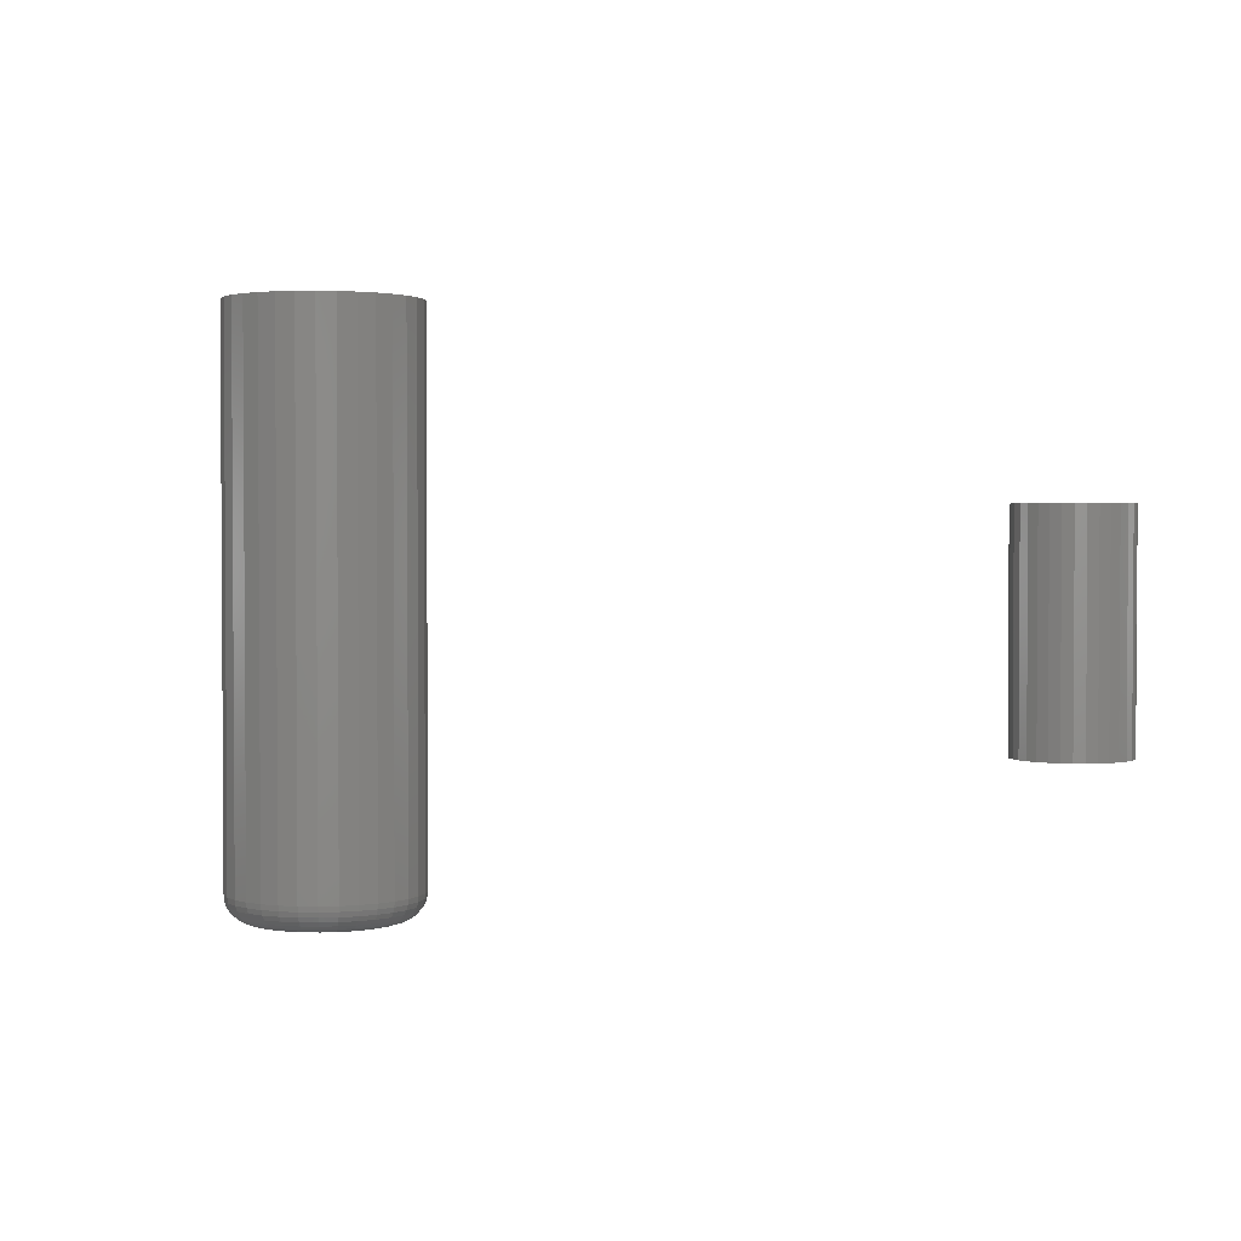
<metadata>
{"format":"stl","ext":"stl","renderer":"f3d","projection":"perspective","resolution":1024,"background":"white","views":[{"elev":2.1,"azim":42.6,"up":"+Z"}]}
</metadata>
<code>
# stl→obj: 384 verts, 760 faces
v 0.5872 0.2442 0.05469
v 0.5819 0.2437 0.05469
v 0.5768 0.2422 0.05469
v 0.5925 0.2437 0.05469
v 0.5976 0.2422 0.05469
v 0.5721 0.2397 0.05469
v 0.6022 0.2397 0.05469
v 0.568 0.2363 0.05469
v 0.6064 0.2363 0.05469
v 0.5646 0.2322 0.05469
v 0.6097 0.2322 0.05469
v 0.5621 0.2275 0.05469
v 0.6122 0.2275 0.05469
v 0.5606 0.2224 0.05469
v 0.6138 0.2224 0.05469
v 0.6138 0.2118 0.05469
v 0.5621 0.2067 0.05469
v 0.6122 0.2067 0.05469
v 0.5646 0.202 0.05469
v 0.6097 0.202 0.05469
v 0.568 0.1979 0.05469
v 0.6064 0.1979 0.05469
v 0.5721 0.1945 0.05469
v 0.6022 0.1945 0.05469
v 0.5768 0.192 0.05469
v 0.5976 0.192 0.05469
v 0.5819 0.1905 0.05469
v 0.5872 0.19 0.05469
v 0.5925 0.1905 0.05469
v 0.6143 0.2171 0.05469
v 0.56 0.2171 0.05469
v 0.5606 0.2118 0.05469
v 0.5768 0.2422 -0.05469
v 0.5819 0.2437 -0.05469
v 0.5872 0.2442 -0.05469
v 0.5925 0.2437 -0.05469
v 0.5976 0.2422 -0.05469
v 0.5721 0.2397 -0.05469
v 0.6022 0.2397 -0.05469
v 0.568 0.2363 -0.05469
v 0.6064 0.2363 -0.05469
v 0.5646 0.2322 -0.05469
v 0.6097 0.2322 -0.05469
v 0.5621 0.2275 -0.05469
v 0.6122 0.2275 -0.05469
v 0.5606 0.2224 -0.05469
v 0.6138 0.2224 -0.05469
v 0.6122 0.2067 -0.05469
v 0.5621 0.2067 -0.05469
v 0.6138 0.2118 -0.05469
v 0.5646 0.202 -0.05469
v 0.6097 0.202 -0.05469
v 0.568 0.1979 -0.05469
v 0.6064 0.1979 -0.05469
v 0.5721 0.1945 -0.05469
v 0.6022 0.1945 -0.05469
v 0.5768 0.192 -0.05469
v 0.5976 0.192 -0.05469
v 0.5819 0.1905 -0.05469
v 0.5872 0.19 -0.05469
v 0.5925 0.1905 -0.05469
v 0.5606 0.2118 -0.05469
v 0.56 0.2171 -0.05469
v 0.6143 0.2171 -0.05469
v 0.1472 0.1972 -0.1641
v 0.1544 0.1994 -0.1641
v 0.1618 0.2002 -0.1641
v 0.1693 0.1994 -0.1641
v 0.1765 0.1972 -0.1641
v 0.1406 0.1937 -0.1641
v 0.1831 0.1937 -0.1641
v 0.1347 0.1889 -0.1641
v 0.1889 0.1889 -0.1641
v 0.13 0.1831 -0.1641
v 0.1937 0.1831 -0.1641
v 0.1264 0.1765 -0.1641
v 0.1972 0.1765 -0.1641
v 0.1243 0.1693 -0.1641
v 0.1994 0.1693 -0.1641
v 0.1972 0.1472 -0.1641
v 0.1264 0.1472 -0.1641
v 0.1994 0.1544 -0.1641
v 0.13 0.1406 -0.1641
v 0.1937 0.1406 -0.1641
v 0.1347 0.1347 -0.1641
v 0.1889 0.1347 -0.1641
v 0.1406 0.13 -0.1641
v 0.1831 0.13 -0.1641
v 0.1472 0.1264 -0.1641
v 0.1765 0.1264 -0.1641
v 0.1544 0.1243 -0.1641
v 0.1618 0.1235 -0.1641
v 0.1693 0.1243 -0.1641
v 0.1243 0.1544 -0.1641
v 0.1235 0.1618 -0.1641
v 0.2002 0.1618 -0.1641
v 0.2158 0.1618 -0.1484
v 0.2158 0.1618 0.1641
v 0.2148 0.1513 -0.1484
v 0.2148 0.1513 0.1641
v 0.2117 0.1412 -0.1484
v 0.2117 0.1412 0.1641
v 0.2067 0.1319 -0.1484
v 0.2067 0.1319 0.1641
v 0.2 0.1237 -0.1484
v 0.2 0.1237 0.1641
v 0.1918 0.117 -0.1484
v 0.1918 0.117 0.1641
v 0.1825 0.112 -0.1484
v 0.1825 0.112 0.1641
v 0.1724 0.1089 -0.1484
v 0.1724 0.1089 0.1641
v 0.1618 0.1079 -0.1484
v 0.1618 0.1079 0.1641
v 0.1513 0.1089 -0.1484
v 0.1513 0.1089 0.1641
v 0.1412 0.112 -0.1484
v 0.1412 0.112 0.1641
v 0.1319 0.117 -0.1484
v 0.1319 0.117 0.1641
v 0.1237 0.1237 -0.1484
v 0.1237 0.1237 0.1641
v 0.117 0.1319 -0.1484
v 0.117 0.1319 0.1641
v 0.112 0.1412 -0.1484
v 0.112 0.1412 0.1641
v 0.1089 0.1513 -0.1484
v 0.1089 0.1513 0.1641
v 0.1079 0.1618 -0.1484
v 0.1079 0.1618 0.1641
v 0.1089 0.1724 -0.1484
v 0.1089 0.1724 0.1641
v 0.112 0.1825 -0.1484
v 0.112 0.1825 0.1641
v 0.117 0.1918 -0.1484
v 0.117 0.1918 0.1641
v 0.1237 0.2 -0.1484
v 0.1237 0.2 0.1641
v 0.1319 0.2067 -0.1484
v 0.1319 0.2067 0.1641
v 0.1412 0.2117 -0.1484
v 0.1412 0.2117 0.1641
v 0.1513 0.2148 -0.1484
v 0.1513 0.2148 0.1641
v 0.1618 0.2158 -0.1484
v 0.1618 0.2158 0.1641
v 0.1724 0.2148 -0.1484
v 0.1724 0.2148 0.1641
v 0.1825 0.2117 -0.1484
v 0.1825 0.2117 0.1641
v 0.1918 0.2067 -0.1484
v 0.1918 0.2067 0.1641
v 0.2 0.2 -0.1484
v 0.2 0.2 0.1641
v 0.2067 0.1918 -0.1484
v 0.2067 0.1918 0.1641
v 0.2117 0.1825 -0.1484
v 0.2117 0.1825 0.1641
v 0.2148 0.1724 -0.1484
v 0.2148 0.1724 0.1641
v 0.1082 0.1618 -0.1515
v 0.1092 0.1723 -0.1515
v 0.1091 0.1618 -0.1544
v 0.1101 0.1721 -0.1544
v 0.1105 0.1618 -0.1571
v 0.1115 0.1719 -0.1571
v 0.1125 0.1618 -0.1595
v 0.1134 0.1715 -0.1595
v 0.1148 0.1618 -0.1614
v 0.1157 0.171 -0.1614
v 0.1175 0.1618 -0.1629
v 0.1184 0.1705 -0.1629
v 0.1205 0.1618 -0.1638
v 0.1213 0.1699 -0.1638
v 0.2145 0.1723 -0.1515
v 0.2155 0.1618 -0.1515
v 0.2136 0.1721 -0.1544
v 0.2146 0.1618 -0.1544
v 0.2122 0.1719 -0.1571
v 0.2132 0.1618 -0.1571
v 0.2103 0.1715 -0.1595
v 0.2112 0.1618 -0.1595
v 0.2079 0.171 -0.1614
v 0.2088 0.1618 -0.1614
v 0.2053 0.1705 -0.1629
v 0.2061 0.1618 -0.1629
v 0.2024 0.1699 -0.1638
v 0.2032 0.1618 -0.1638
v 0.2114 0.1824 -0.1515
v 0.2106 0.182 -0.1544
v 0.2093 0.1815 -0.1571
v 0.2075 0.1807 -0.1595
v 0.2053 0.1798 -0.1614
v 0.2028 0.1788 -0.1629
v 0.2001 0.1777 -0.1638
v 0.2064 0.1916 -0.1515
v 0.2057 0.1912 -0.1544
v 0.2045 0.1904 -0.1571
v 0.2029 0.1893 -0.1595
v 0.2009 0.188 -0.1614
v 0.1987 0.1865 -0.1629
v 0.1962 0.1848 -0.1638
v 0.1998 0.1998 -0.1515
v 0.1991 0.1991 -0.1544
v 0.1981 0.1981 -0.1571
v 0.1968 0.1968 -0.1595
v 0.1951 0.1951 -0.1614
v 0.1932 0.1932 -0.1629
v 0.1911 0.1911 -0.1638
v 0.1916 0.2064 -0.1515
v 0.1912 0.2057 -0.1544
v 0.1904 0.2045 -0.1571
v 0.1893 0.2029 -0.1595
v 0.188 0.2009 -0.1614
v 0.1865 0.1987 -0.1629
v 0.1848 0.1962 -0.1638
v 0.1824 0.2114 -0.1515
v 0.182 0.2106 -0.1544
v 0.1815 0.2093 -0.1571
v 0.1807 0.2075 -0.1595
v 0.1798 0.2053 -0.1614
v 0.1788 0.2028 -0.1629
v 0.1777 0.2001 -0.1638
v 0.1723 0.2145 -0.1515
v 0.1721 0.2136 -0.1544
v 0.1719 0.2122 -0.1571
v 0.1715 0.2103 -0.1595
v 0.171 0.2079 -0.1614
v 0.1705 0.2053 -0.1629
v 0.1699 0.2024 -0.1638
v 0.1618 0.2155 -0.1515
v 0.1618 0.2146 -0.1544
v 0.1618 0.2132 -0.1571
v 0.1618 0.2112 -0.1595
v 0.1618 0.2088 -0.1614
v 0.1618 0.2061 -0.1629
v 0.1618 0.2032 -0.1638
v 0.1514 0.2145 -0.1515
v 0.1515 0.2136 -0.1544
v 0.1518 0.2122 -0.1571
v 0.1522 0.2103 -0.1595
v 0.1527 0.2079 -0.1614
v 0.1532 0.2053 -0.1629
v 0.1538 0.2024 -0.1638
v 0.1413 0.2114 -0.1515
v 0.1417 0.2106 -0.1544
v 0.1422 0.2093 -0.1571
v 0.1429 0.2075 -0.1595
v 0.1439 0.2053 -0.1614
v 0.1449 0.2028 -0.1629
v 0.146 0.2001 -0.1638
v 0.132 0.2064 -0.1515
v 0.1325 0.2057 -0.1544
v 0.1333 0.2045 -0.1571
v 0.1344 0.2029 -0.1595
v 0.1357 0.2009 -0.1614
v 0.1372 0.1987 -0.1629
v 0.1389 0.1962 -0.1638
v 0.1239 0.1998 -0.1515
v 0.1245 0.1991 -0.1544
v 0.1256 0.1981 -0.1571
v 0.1269 0.1968 -0.1595
v 0.1286 0.1951 -0.1614
v 0.1305 0.1932 -0.1629
v 0.1326 0.1911 -0.1638
v 0.1172 0.1916 -0.1515
v 0.118 0.1912 -0.1544
v 0.1192 0.1904 -0.1571
v 0.1208 0.1893 -0.1595
v 0.1228 0.188 -0.1614
v 0.125 0.1865 -0.1629
v 0.1274 0.1848 -0.1638
v 0.1123 0.1824 -0.1515
v 0.1131 0.182 -0.1544
v 0.1144 0.1815 -0.1571
v 0.1162 0.1807 -0.1595
v 0.1184 0.1798 -0.1614
v 0.1209 0.1788 -0.1629
v 0.1236 0.1777 -0.1638
v 0.2145 0.1514 -0.1515
v 0.2136 0.1515 -0.1544
v 0.2122 0.1518 -0.1571
v 0.2103 0.1522 -0.1595
v 0.2079 0.1527 -0.1614
v 0.2053 0.1532 -0.1629
v 0.2024 0.1538 -0.1638
v 0.1092 0.1514 -0.1515
v 0.1101 0.1515 -0.1544
v 0.1115 0.1518 -0.1571
v 0.1134 0.1522 -0.1595
v 0.1157 0.1527 -0.1614
v 0.1184 0.1532 -0.1629
v 0.1213 0.1538 -0.1638
v 0.1123 0.1413 -0.1515
v 0.1131 0.1417 -0.1544
v 0.1144 0.1422 -0.1571
v 0.1162 0.1429 -0.1595
v 0.1184 0.1439 -0.1614
v 0.1209 0.1449 -0.1629
v 0.1236 0.146 -0.1638
v 0.1172 0.132 -0.1515
v 0.118 0.1325 -0.1544
v 0.1192 0.1333 -0.1571
v 0.1208 0.1344 -0.1595
v 0.1228 0.1357 -0.1614
v 0.125 0.1372 -0.1629
v 0.1274 0.1389 -0.1638
v 0.1239 0.1239 -0.1515
v 0.1245 0.1245 -0.1544
v 0.1256 0.1256 -0.1571
v 0.1269 0.1269 -0.1595
v 0.1286 0.1286 -0.1614
v 0.1305 0.1305 -0.1629
v 0.1326 0.1326 -0.1638
v 0.132 0.1172 -0.1515
v 0.1325 0.118 -0.1544
v 0.1333 0.1192 -0.1571
v 0.1344 0.1208 -0.1595
v 0.1357 0.1228 -0.1614
v 0.1372 0.125 -0.1629
v 0.1389 0.1274 -0.1638
v 0.1413 0.1123 -0.1515
v 0.1417 0.1131 -0.1544
v 0.1422 0.1144 -0.1571
v 0.1429 0.1162 -0.1595
v 0.1439 0.1184 -0.1614
v 0.1449 0.1209 -0.1629
v 0.146 0.1236 -0.1638
v 0.1514 0.1092 -0.1515
v 0.1515 0.1101 -0.1544
v 0.1518 0.1115 -0.1571
v 0.1522 0.1134 -0.1595
v 0.1527 0.1157 -0.1614
v 0.1532 0.1184 -0.1629
v 0.1538 0.1213 -0.1638
v 0.1618 0.1082 -0.1515
v 0.1618 0.1091 -0.1544
v 0.1618 0.1105 -0.1571
v 0.1618 0.1125 -0.1595
v 0.1618 0.1148 -0.1614
v 0.1618 0.1175 -0.1629
v 0.1618 0.1205 -0.1638
v 0.1723 0.1092 -0.1515
v 0.1721 0.1101 -0.1544
v 0.1719 0.1115 -0.1571
v 0.1715 0.1134 -0.1595
v 0.171 0.1157 -0.1614
v 0.1705 0.1184 -0.1629
v 0.1699 0.1213 -0.1638
v 0.1824 0.1123 -0.1515
v 0.182 0.1131 -0.1544
v 0.1815 0.1144 -0.1571
v 0.1807 0.1162 -0.1595
v 0.1798 0.1184 -0.1614
v 0.1788 0.1209 -0.1629
v 0.1777 0.1236 -0.1638
v 0.1916 0.1172 -0.1515
v 0.1912 0.118 -0.1544
v 0.1904 0.1192 -0.1571
v 0.1893 0.1208 -0.1595
v 0.188 0.1228 -0.1614
v 0.1865 0.125 -0.1629
v 0.1848 0.1274 -0.1638
v 0.1998 0.1239 -0.1515
v 0.1991 0.1245 -0.1544
v 0.1981 0.1256 -0.1571
v 0.1968 0.1269 -0.1595
v 0.1951 0.1286 -0.1614
v 0.1932 0.1305 -0.1629
v 0.1911 0.1326 -0.1638
v 0.2064 0.132 -0.1515
v 0.2057 0.1325 -0.1544
v 0.2045 0.1333 -0.1571
v 0.2029 0.1344 -0.1595
v 0.2009 0.1357 -0.1614
v 0.1987 0.1372 -0.1629
v 0.1962 0.1389 -0.1638
v 0.2114 0.1413 -0.1515
v 0.2106 0.1417 -0.1544
v 0.2093 0.1422 -0.1571
v 0.2075 0.1429 -0.1595
v 0.2053 0.1439 -0.1614
v 0.2028 0.1449 -0.1629
v 0.2001 0.146 -0.1638
f 1 2 3
f 4 1 3
f 4 3 5
f 5 3 6
f 5 6 7
f 7 6 8
f 7 8 9
f 9 8 10
f 9 10 11
f 11 10 12
f 11 12 13
f 13 12 14
f 13 14 15
f 16 17 18
f 18 17 19
f 18 19 20
f 20 19 21
f 20 21 22
f 22 21 23
f 22 23 24
f 24 23 25
f 24 25 26
f 26 25 27
f 26 27 28
f 26 28 29
f 15 14 30
f 30 14 31
f 30 31 16
f 16 31 32
f 16 32 17
f 33 34 35
f 33 35 36
f 37 33 36
f 38 33 37
f 39 38 37
f 40 38 39
f 41 40 39
f 42 40 41
f 43 42 41
f 44 42 43
f 45 44 43
f 46 44 45
f 47 46 45
f 48 49 50
f 51 49 48
f 52 51 48
f 53 51 52
f 54 53 52
f 55 53 54
f 56 55 54
f 57 55 56
f 58 57 56
f 59 57 58
f 60 59 58
f 61 60 58
f 49 62 50
f 50 62 63
f 50 63 64
f 64 63 46
f 64 46 47
f 64 30 50
f 50 30 16
f 50 16 48
f 48 16 18
f 48 18 52
f 52 18 20
f 52 20 54
f 54 20 22
f 54 22 56
f 56 22 24
f 56 24 58
f 58 24 26
f 58 26 61
f 61 26 29
f 61 29 60
f 60 29 28
f 60 28 59
f 59 28 27
f 59 27 57
f 57 27 25
f 57 25 55
f 55 25 23
f 55 23 53
f 53 23 21
f 53 21 51
f 51 21 19
f 51 19 49
f 49 19 17
f 49 17 62
f 62 17 32
f 62 32 63
f 63 32 31
f 63 31 46
f 46 31 14
f 46 14 44
f 44 14 12
f 44 12 42
f 42 12 10
f 42 10 40
f 40 10 8
f 40 8 38
f 38 8 6
f 38 6 33
f 33 6 3
f 33 3 34
f 34 3 2
f 34 2 35
f 35 2 1
f 35 1 36
f 36 1 4
f 36 4 37
f 37 4 5
f 37 5 39
f 39 5 7
f 39 7 41
f 41 7 9
f 41 9 43
f 43 9 11
f 43 11 45
f 45 11 13
f 45 13 47
f 47 13 15
f 47 15 64
f 64 15 30
f 65 66 67
f 65 67 68
f 69 65 68
f 70 65 69
f 71 70 69
f 72 70 71
f 73 72 71
f 74 72 73
f 75 74 73
f 76 74 75
f 77 76 75
f 78 76 77
f 79 78 77
f 80 81 82
f 83 81 80
f 84 83 80
f 85 83 84
f 86 85 84
f 87 85 86
f 88 87 86
f 89 87 88
f 90 89 88
f 91 89 90
f 92 91 90
f 93 92 90
f 81 94 82
f 82 94 95
f 82 95 96
f 96 95 78
f 96 78 79
f 97 98 99
f 99 98 100
f 99 100 101
f 101 100 102
f 101 102 103
f 103 102 104
f 103 104 105
f 105 104 106
f 105 106 107
f 107 106 108
f 107 108 109
f 109 108 110
f 109 110 111
f 111 110 112
f 111 112 113
f 113 112 114
f 113 114 115
f 115 114 116
f 115 116 117
f 117 116 118
f 117 118 119
f 119 118 120
f 119 120 121
f 121 120 122
f 121 122 123
f 123 122 124
f 123 124 125
f 125 124 126
f 125 126 127
f 127 126 128
f 127 128 129
f 129 128 130
f 129 130 131
f 131 130 132
f 131 132 133
f 133 132 134
f 133 134 135
f 135 134 136
f 135 136 137
f 137 136 138
f 137 138 139
f 139 138 140
f 139 140 141
f 141 140 142
f 141 142 143
f 143 142 144
f 143 144 145
f 145 144 146
f 145 146 147
f 147 146 148
f 147 148 149
f 149 148 150
f 149 150 151
f 151 150 152
f 151 152 153
f 153 152 154
f 153 154 155
f 155 154 156
f 155 156 157
f 157 156 158
f 157 158 159
f 159 158 160
f 159 160 97
f 97 160 98
f 129 131 161
f 161 131 162
f 161 162 163
f 163 162 164
f 163 164 165
f 165 164 166
f 165 166 167
f 167 166 168
f 167 168 169
f 169 168 170
f 169 170 171
f 171 170 172
f 171 172 173
f 173 172 174
f 173 174 95
f 95 174 78
f 159 97 175
f 175 97 176
f 175 176 177
f 177 176 178
f 177 178 179
f 179 178 180
f 179 180 181
f 181 180 182
f 181 182 183
f 183 182 184
f 183 184 185
f 185 184 186
f 185 186 187
f 187 186 188
f 187 188 79
f 79 188 96
f 157 159 189
f 189 159 175
f 189 175 190
f 190 175 177
f 190 177 191
f 191 177 179
f 191 179 192
f 192 179 181
f 192 181 193
f 193 181 183
f 193 183 194
f 194 183 185
f 194 185 195
f 195 185 187
f 195 187 77
f 77 187 79
f 155 157 196
f 196 157 189
f 196 189 197
f 197 189 190
f 197 190 198
f 198 190 191
f 198 191 199
f 199 191 192
f 199 192 200
f 200 192 193
f 200 193 201
f 201 193 194
f 201 194 202
f 202 194 195
f 202 195 75
f 75 195 77
f 153 155 203
f 203 155 196
f 203 196 204
f 204 196 197
f 204 197 205
f 205 197 198
f 205 198 206
f 206 198 199
f 206 199 207
f 207 199 200
f 207 200 208
f 208 200 201
f 208 201 209
f 209 201 202
f 209 202 73
f 73 202 75
f 151 153 210
f 210 153 203
f 210 203 211
f 211 203 204
f 211 204 212
f 212 204 205
f 212 205 213
f 213 205 206
f 213 206 214
f 214 206 207
f 214 207 215
f 215 207 208
f 215 208 216
f 216 208 209
f 216 209 71
f 71 209 73
f 149 151 217
f 217 151 210
f 217 210 218
f 218 210 211
f 218 211 219
f 219 211 212
f 219 212 220
f 220 212 213
f 220 213 221
f 221 213 214
f 221 214 222
f 222 214 215
f 222 215 223
f 223 215 216
f 223 216 69
f 69 216 71
f 147 149 224
f 224 149 217
f 224 217 225
f 225 217 218
f 225 218 226
f 226 218 219
f 226 219 227
f 227 219 220
f 227 220 228
f 228 220 221
f 228 221 229
f 229 221 222
f 229 222 230
f 230 222 223
f 230 223 68
f 68 223 69
f 145 147 231
f 231 147 224
f 231 224 232
f 232 224 225
f 232 225 233
f 233 225 226
f 233 226 234
f 234 226 227
f 234 227 235
f 235 227 228
f 235 228 236
f 236 228 229
f 236 229 237
f 237 229 230
f 237 230 67
f 67 230 68
f 143 145 238
f 238 145 231
f 238 231 239
f 239 231 232
f 239 232 240
f 240 232 233
f 240 233 241
f 241 233 234
f 241 234 242
f 242 234 235
f 242 235 243
f 243 235 236
f 243 236 244
f 244 236 237
f 244 237 66
f 66 237 67
f 141 143 245
f 245 143 238
f 245 238 246
f 246 238 239
f 246 239 247
f 247 239 240
f 247 240 248
f 248 240 241
f 248 241 249
f 249 241 242
f 249 242 250
f 250 242 243
f 250 243 251
f 251 243 244
f 251 244 65
f 65 244 66
f 139 141 252
f 252 141 245
f 252 245 253
f 253 245 246
f 253 246 254
f 254 246 247
f 254 247 255
f 255 247 248
f 255 248 256
f 256 248 249
f 256 249 257
f 257 249 250
f 257 250 258
f 258 250 251
f 258 251 70
f 70 251 65
f 137 139 259
f 259 139 252
f 259 252 260
f 260 252 253
f 260 253 261
f 261 253 254
f 261 254 262
f 262 254 255
f 262 255 263
f 263 255 256
f 263 256 264
f 264 256 257
f 264 257 265
f 265 257 258
f 265 258 72
f 72 258 70
f 135 137 266
f 266 137 259
f 266 259 267
f 267 259 260
f 267 260 268
f 268 260 261
f 268 261 269
f 269 261 262
f 269 262 270
f 270 262 263
f 270 263 271
f 271 263 264
f 271 264 272
f 272 264 265
f 272 265 74
f 74 265 72
f 133 135 273
f 273 135 266
f 273 266 274
f 274 266 267
f 274 267 275
f 275 267 268
f 275 268 276
f 276 268 269
f 276 269 277
f 277 269 270
f 277 270 278
f 278 270 271
f 278 271 279
f 279 271 272
f 279 272 76
f 76 272 74
f 131 133 162
f 162 133 273
f 162 273 164
f 164 273 274
f 164 274 166
f 166 274 275
f 166 275 168
f 168 275 276
f 168 276 170
f 170 276 277
f 170 277 172
f 172 277 278
f 172 278 174
f 174 278 279
f 174 279 78
f 78 279 76
f 97 99 176
f 176 99 280
f 176 280 178
f 178 280 281
f 178 281 180
f 180 281 282
f 180 282 182
f 182 282 283
f 182 283 184
f 184 283 284
f 184 284 186
f 186 284 285
f 186 285 188
f 188 285 286
f 188 286 96
f 96 286 82
f 127 129 287
f 287 129 161
f 287 161 288
f 288 161 163
f 288 163 289
f 289 163 165
f 289 165 290
f 290 165 167
f 290 167 291
f 291 167 169
f 291 169 292
f 292 169 171
f 292 171 293
f 293 171 173
f 293 173 94
f 94 173 95
f 125 127 294
f 294 127 287
f 294 287 295
f 295 287 288
f 295 288 296
f 296 288 289
f 296 289 297
f 297 289 290
f 297 290 298
f 298 290 291
f 298 291 299
f 299 291 292
f 299 292 300
f 300 292 293
f 300 293 81
f 81 293 94
f 123 125 301
f 301 125 294
f 301 294 302
f 302 294 295
f 302 295 303
f 303 295 296
f 303 296 304
f 304 296 297
f 304 297 305
f 305 297 298
f 305 298 306
f 306 298 299
f 306 299 307
f 307 299 300
f 307 300 83
f 83 300 81
f 121 123 308
f 308 123 301
f 308 301 309
f 309 301 302
f 309 302 310
f 310 302 303
f 310 303 311
f 311 303 304
f 311 304 312
f 312 304 305
f 312 305 313
f 313 305 306
f 313 306 314
f 314 306 307
f 314 307 85
f 85 307 83
f 119 121 315
f 315 121 308
f 315 308 316
f 316 308 309
f 316 309 317
f 317 309 310
f 317 310 318
f 318 310 311
f 318 311 319
f 319 311 312
f 319 312 320
f 320 312 313
f 320 313 321
f 321 313 314
f 321 314 87
f 87 314 85
f 117 119 322
f 322 119 315
f 322 315 323
f 323 315 316
f 323 316 324
f 324 316 317
f 324 317 325
f 325 317 318
f 325 318 326
f 326 318 319
f 326 319 327
f 327 319 320
f 327 320 328
f 328 320 321
f 328 321 89
f 89 321 87
f 115 117 329
f 329 117 322
f 329 322 330
f 330 322 323
f 330 323 331
f 331 323 324
f 331 324 332
f 332 324 325
f 332 325 333
f 333 325 326
f 333 326 334
f 334 326 327
f 334 327 335
f 335 327 328
f 335 328 91
f 91 328 89
f 113 115 336
f 336 115 329
f 336 329 337
f 337 329 330
f 337 330 338
f 338 330 331
f 338 331 339
f 339 331 332
f 339 332 340
f 340 332 333
f 340 333 341
f 341 333 334
f 341 334 342
f 342 334 335
f 342 335 92
f 92 335 91
f 111 113 343
f 343 113 336
f 343 336 344
f 344 336 337
f 344 337 345
f 345 337 338
f 345 338 346
f 346 338 339
f 346 339 347
f 347 339 340
f 347 340 348
f 348 340 341
f 348 341 349
f 349 341 342
f 349 342 93
f 93 342 92
f 109 111 350
f 350 111 343
f 350 343 351
f 351 343 344
f 351 344 352
f 352 344 345
f 352 345 353
f 353 345 346
f 353 346 354
f 354 346 347
f 354 347 355
f 355 347 348
f 355 348 356
f 356 348 349
f 356 349 90
f 90 349 93
f 107 109 357
f 357 109 350
f 357 350 358
f 358 350 351
f 358 351 359
f 359 351 352
f 359 352 360
f 360 352 353
f 360 353 361
f 361 353 354
f 361 354 362
f 362 354 355
f 362 355 363
f 363 355 356
f 363 356 88
f 88 356 90
f 105 107 364
f 364 107 357
f 364 357 365
f 365 357 358
f 365 358 366
f 366 358 359
f 366 359 367
f 367 359 360
f 367 360 368
f 368 360 361
f 368 361 369
f 369 361 362
f 369 362 370
f 370 362 363
f 370 363 86
f 86 363 88
f 103 105 371
f 371 105 364
f 371 364 372
f 372 364 365
f 372 365 373
f 373 365 366
f 373 366 374
f 374 366 367
f 374 367 375
f 375 367 368
f 375 368 376
f 376 368 369
f 376 369 377
f 377 369 370
f 377 370 84
f 84 370 86
f 101 103 378
f 378 103 371
f 378 371 379
f 379 371 372
f 379 372 380
f 380 372 373
f 380 373 381
f 381 373 374
f 381 374 382
f 382 374 375
f 382 375 383
f 383 375 376
f 383 376 384
f 384 376 377
f 384 377 80
f 80 377 84
f 99 101 280
f 280 101 378
f 280 378 281
f 281 378 379
f 281 379 282
f 282 379 380
f 282 380 283
f 283 380 381
f 283 381 284
f 284 381 382
f 284 382 285
f 285 382 383
f 285 383 286
f 286 383 384
f 286 384 82
f 82 384 80
f 148 146 144
f 144 142 148
f 148 142 150
f 150 142 140
f 150 140 152
f 152 140 138
f 152 138 154
f 154 138 136
f 154 136 156
f 156 136 134
f 156 134 158
f 158 134 132
f 158 132 160
f 100 126 102
f 102 126 124
f 102 124 104
f 104 124 122
f 104 122 106
f 106 122 120
f 106 120 108
f 108 120 118
f 108 118 110
f 110 118 116
f 110 116 112
f 116 114 112
f 160 132 98
f 98 132 130
f 98 130 100
f 100 130 128
f 100 128 126

</code>
